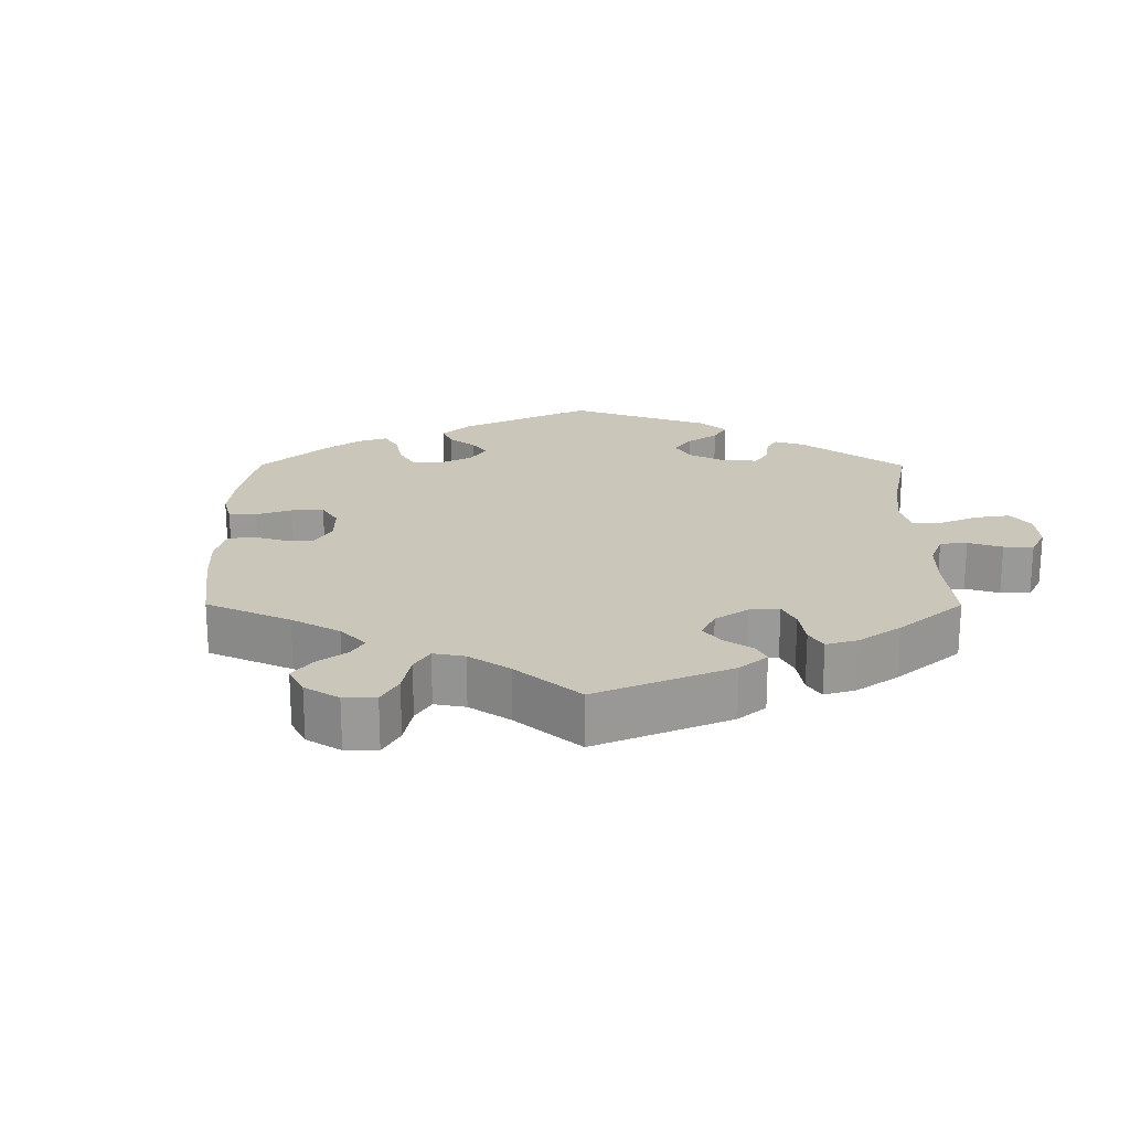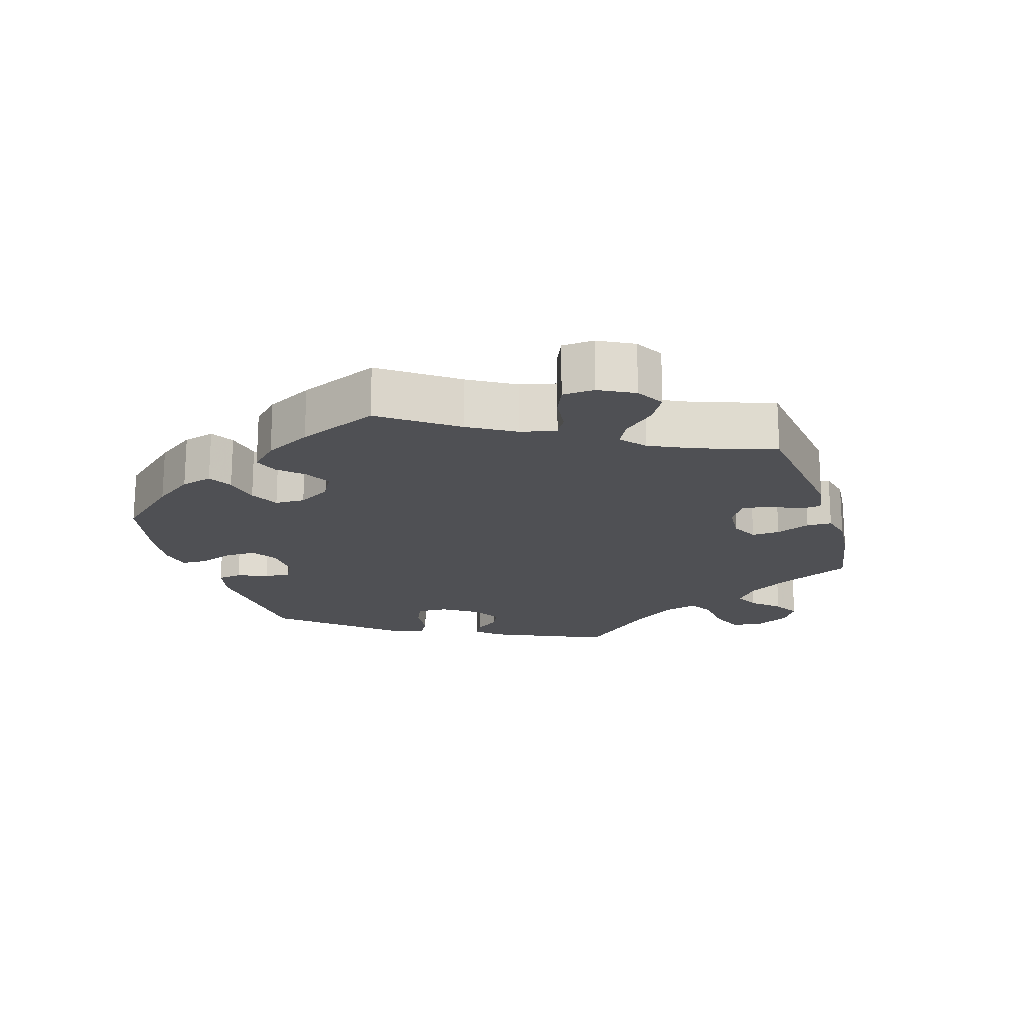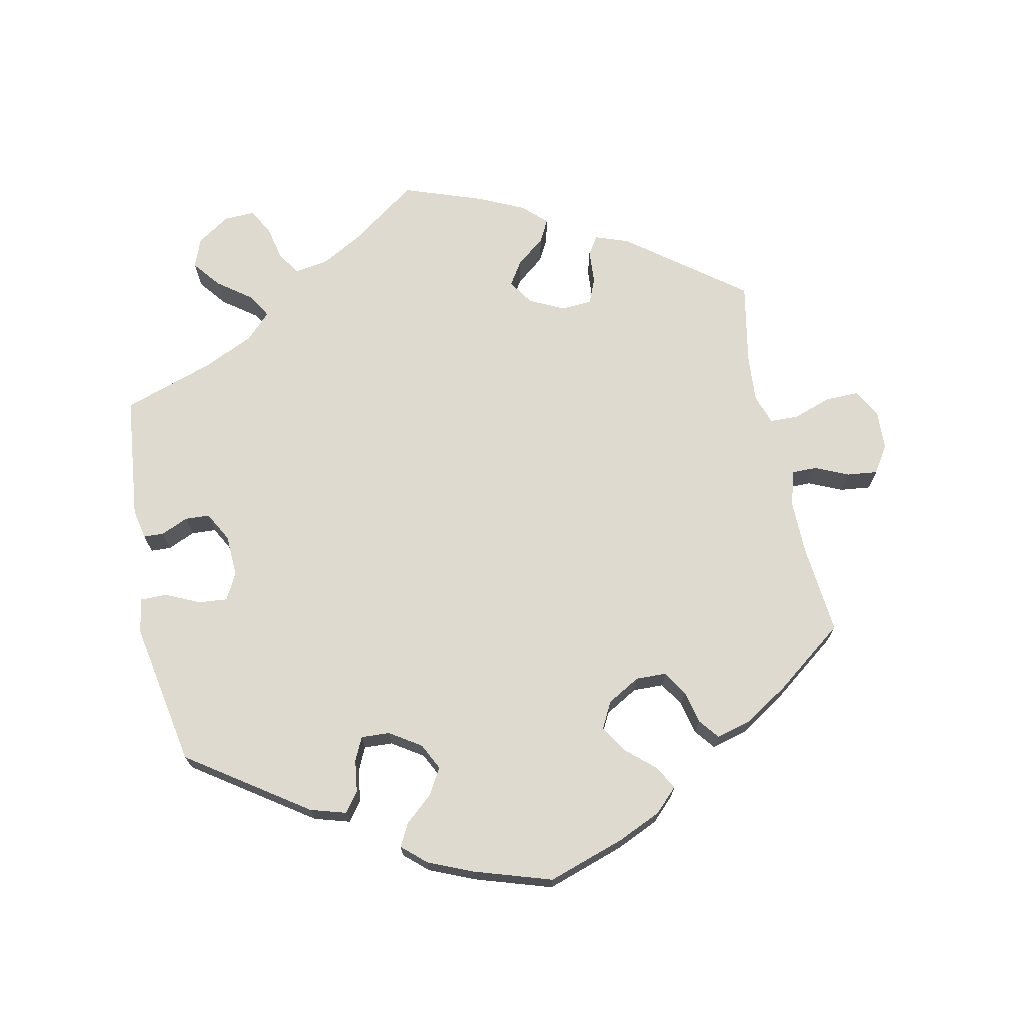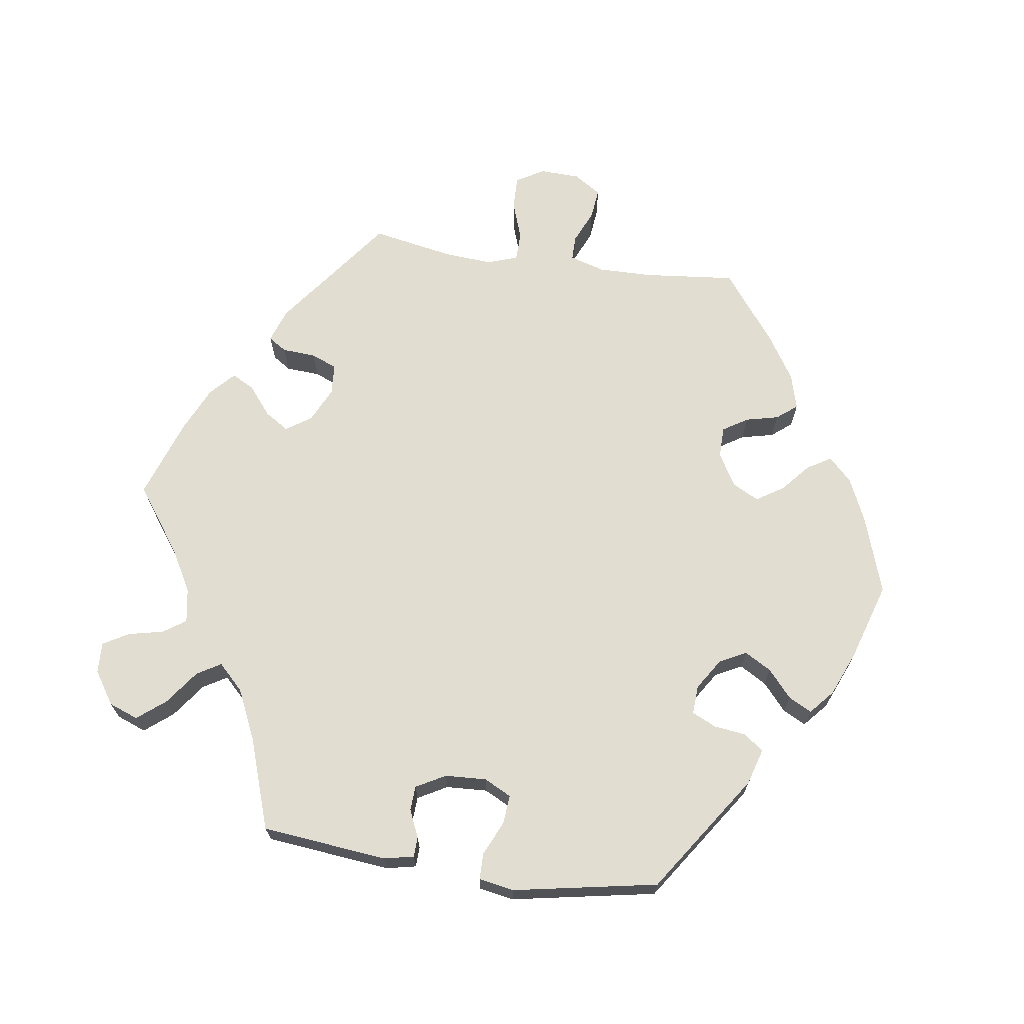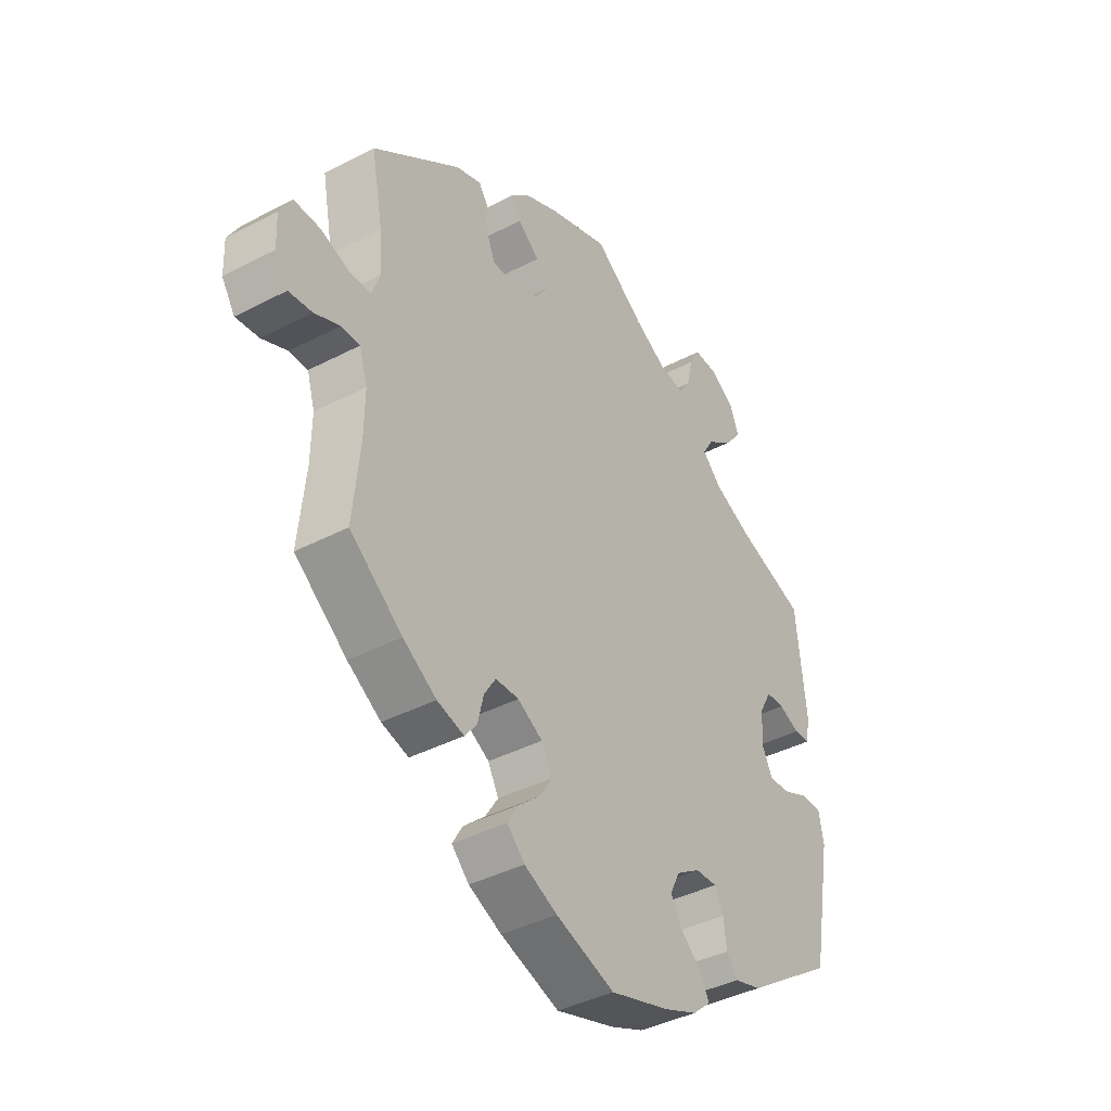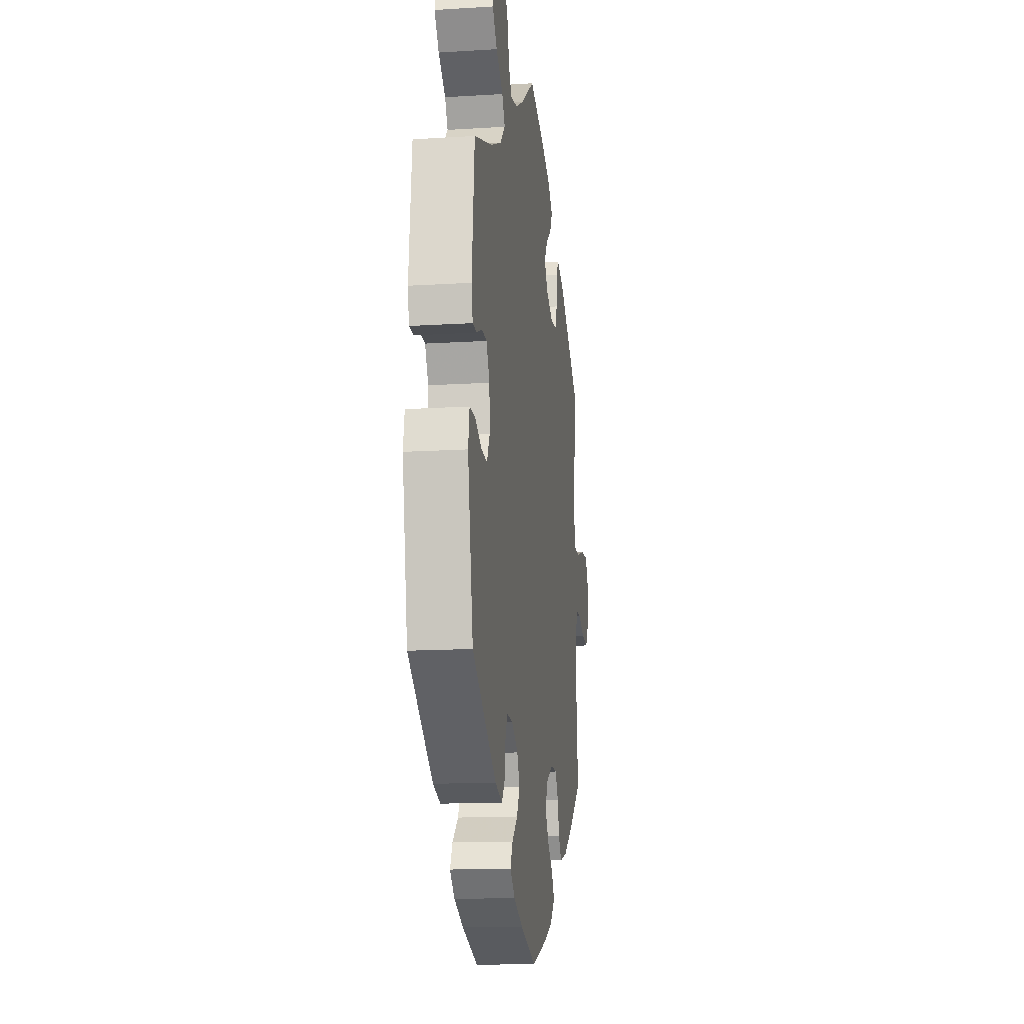
<metadata>
{"format":"obj","ext":"obj","renderer":"f3d","projection":"perspective","resolution":1024,"background":"white","views":[{"elev":21.1,"azim":-59.9,"up":"+Y"},{"elev":-19.1,"azim":-102.7,"up":"+Y"},{"elev":70.7,"azim":168.4,"up":"+Y"},{"elev":68.6,"azim":98.2,"up":"+Y"},{"elev":-40.3,"azim":-57.3,"up":"+Z"},{"elev":-14.6,"azim":97.8,"up":"+Z"}]}
</metadata>
<code>
v 0.095 0.07 0.51
v 0.154 0.07 0.477
v 0.203 0.07 0.469
v 0.225 0.07 0.501
v 0.236 0.07 0.551
v 0.257 0.07 0.588
v 0.301 0.07 0.586
v 0.348 0.07 0.555
v 0.364 0.07 0.513
v 0.332 0.07 0.473
v 0.283 0.07 0.437
v 0.263 0.07 0.403
v 0.299 0.07 0.367
v 0.371 0.07 0.334
v 0.501 0.07 0.29
v 0.52 0.07 0.111
v 0.511 0.07 0.068
v 0.482 0.07 0.067
v 0.443 0.07 0.084
v 0.408 0.07 0.082
v 0.385 0.07 0.04
v 0.382 0.07 -0.019
v 0.402 0.07 -0.058
v 0.444 0.07 -0.054
v 0.492 0.07 -0.032
v 0.53 0.07 -0.032
v 0.539 0.07 -0.082
v 0.501 0.07 -0.289
v 0.331 0.07 -0.405
v 0.28 0.07 -0.42
v 0.259 0.07 -0.392
v 0.253 0.07 -0.346
v 0.237 0.07 -0.312
v 0.196 0.07 -0.314
v 0.151 0.07 -0.343
v 0.132 0.07 -0.381
v 0.154 0.07 -0.419
v 0.193 0.07 -0.453
v 0.21 0.07 -0.486
v 0.176 0.07 -0.516
v 0.112 0.07 -0.543
v 0.001 0.07 -0.578
v -0.11 0.07 -0.541
v -0.172 0.07 -0.513
v -0.205 0.07 -0.48
v -0.185 0.07 -0.446
v -0.145 0.07 -0.411
v -0.12 0.07 -0.372
v -0.14 0.07 -0.334
v -0.187 0.07 -0.307
v -0.231 0.07 -0.308
v -0.253 0.07 -0.343
v -0.264 0.07 -0.39
v -0.287 0.07 -0.419
v -0.338 0.07 -0.405
v -0.401 0.07 -0.365
v -0.5 0.07 -0.289
v -0.487 0.07 -0.159
v -0.486 0.07 -0.081
v -0.501 0.07 -0.031
v -0.536 0.07 -0.031
v -0.584 0.07 -0.052
v -0.628 0.07 -0.057
v -0.653 0.07 -0.018
v -0.655 0.07 0.039
v -0.632 0.07 0.079
v -0.584 0.07 0.078
v -0.529 0.07 0.059
v -0.488 0.07 0.06
v -0.473 0.07 0.103
v -0.478 0.07 0.172
v -0.5 0.07 0.289
v -0.334 0.07 0.414
v -0.286 0.07 0.431
v -0.269 0.07 0.405
v -0.266 0.07 0.357
v -0.251 0.07 0.32
v -0.207 0.07 0.317
v -0.157 0.07 0.341
v -0.133 0.07 0.377
v -0.155 0.07 0.411
v -0.196 0.07 0.444
v -0.213 0.07 0.476
v -0.179 0.07 0.508
v -0.114 0.07 0.538
v 0 0.07 0.578
v 0.095 0 0.51
v 0.154 0 0.477
v 0.203 0 0.469
v 0.225 0 0.501
v 0.236 0 0.551
v 0.257 0 0.588
v 0.301 0 0.586
v 0.348 0 0.555
v 0.364 0 0.513
v 0.332 0 0.473
v 0.283 0 0.437
v 0.263 0 0.403
v 0.299 0 0.367
v 0.371 0 0.334
v 0.501 0 0.29
v 0.52 0 0.111
v 0.511 0 0.068
v 0.482 0 0.067
v 0.443 0 0.084
v 0.408 0 0.082
v 0.385 0 0.04
v 0.382 0 -0.019
v 0.402 0 -0.058
v 0.444 0 -0.054
v 0.492 0 -0.032
v 0.53 0 -0.032
v 0.539 0 -0.082
v 0.501 0 -0.289
v 0.331 0 -0.405
v 0.28 0 -0.42
v 0.259 0 -0.392
v 0.253 0 -0.346
v 0.237 0 -0.312
v 0.196 0 -0.314
v 0.151 0 -0.343
v 0.132 0 -0.381
v 0.154 0 -0.419
v 0.193 0 -0.453
v 0.21 0 -0.486
v 0.176 0 -0.516
v 0.112 0 -0.543
v 0.001 0 -0.578
v -0.11 0 -0.541
v -0.172 0 -0.513
v -0.205 0 -0.48
v -0.185 0 -0.446
v -0.145 0 -0.411
v -0.12 0 -0.372
v -0.14 0 -0.334
v -0.187 0 -0.307
v -0.231 0 -0.308
v -0.253 0 -0.343
v -0.264 0 -0.39
v -0.287 0 -0.419
v -0.338 0 -0.405
v -0.401 0 -0.365
v -0.5 0 -0.289
v -0.487 0 -0.159
v -0.486 0 -0.081
v -0.501 0 -0.031
v -0.536 0 -0.031
v -0.584 0 -0.052
v -0.628 0 -0.057
v -0.653 0 -0.018
v -0.655 0 0.039
v -0.632 0 0.079
v -0.584 0 0.078
v -0.529 0 0.059
v -0.488 0 0.06
v -0.473 0 0.103
v -0.478 0 0.172
v -0.5 0 0.289
v -0.334 0 0.414
v -0.286 0 0.431
v -0.269 0 0.405
v -0.266 0 0.357
v -0.251 0 0.32
v -0.207 0 0.317
v -0.157 0 0.341
v -0.133 0 0.377
v -0.155 0 0.411
v -0.196 0 0.444
v -0.213 0 0.476
v -0.179 0 0.508
v -0.114 0 0.538
v 0 0 0.578
f 85 86 1
f 84 85 1 2
f 81 82 83 84
f 80 81 84 2
f 79 80 2 3
f 78 79 3
f 73 74 75 76
f 71 72 73 76
f 70 71 76 77
f 69 70 77 78
f 65 66 67 68
f 65 68 69
f 64 65 69
f 61 62 63 64
f 60 61 64 69
f 59 60 69 78
f 55 56 57 58
f 52 53 54 55
f 51 52 55 58
f 50 51 58 59
f 44 45 46 47
f 44 47 48
f 43 44 48
f 42 43 48
f 41 42 48 49
f 37 38 39 40
f 36 37 40 41
f 29 30 31 32
f 29 32 33
f 28 29 33
f 27 28 33 34
f 24 25 26 27
f 23 24 27 34
f 16 17 18 19
f 14 15 16 19
f 13 14 19 20
f 12 13 20 21
f 8 9 10 11
f 8 11 12
f 7 8 12
f 4 5 6 7
f 3 4 7 12
f 49 50 59 78
f 36 41 49 78
f 35 36 78 3
f 22 23 34 35
f 21 22 35
f 3 12 21 35
f 87 172 171
f 88 87 171 170
f 170 169 168 167
f 88 170 167 166
f 89 88 166 165
f 89 165 164
f 162 161 160 159
f 162 159 158 157
f 163 162 157 156
f 164 163 156 155
f 154 153 152 151
f 155 154 151
f 155 151 150
f 150 149 148 147
f 155 150 147 146
f 164 155 146 145
f 144 143 142 141
f 141 140 139 138
f 144 141 138 137
f 145 144 137 136
f 133 132 131 130
f 134 133 130
f 134 130 129
f 134 129 128
f 135 134 128 127
f 126 125 124 123
f 127 126 123 122
f 118 117 116 115
f 119 118 115
f 119 115 114
f 120 119 114 113
f 113 112 111 110
f 120 113 110 109
f 105 104 103 102
f 105 102 101 100
f 106 105 100 99
f 107 106 99 98
f 97 96 95 94
f 98 97 94
f 98 94 93
f 93 92 91 90
f 98 93 90 89
f 164 145 136 135
f 164 135 127 122
f 89 164 122 121
f 121 120 109 108
f 121 108 107
f 121 107 98 89
f 1 87 88 2
f 2 88 89 3
f 3 89 90 4
f 4 90 91 5
f 5 91 92 6
f 6 92 93 7
f 7 93 94 8
f 8 94 95 9
f 9 95 96 10
f 10 96 97 11
f 11 97 98 12
f 12 98 99 13
f 13 99 100 14
f 14 100 101 15
f 15 101 102 16
f 16 102 103 17
f 17 103 104 18
f 18 104 105 19
f 19 105 106 20
f 20 106 107 21
f 21 107 108 22
f 22 108 109 23
f 23 109 110 24
f 24 110 111 25
f 25 111 112 26
f 26 112 113 27
f 27 113 114 28
f 28 114 115 29
f 29 115 116 30
f 30 116 117 31
f 31 117 118 32
f 32 118 119 33
f 33 119 120 34
f 34 120 121 35
f 35 121 122 36
f 36 122 123 37
f 37 123 124 38
f 38 124 125 39
f 39 125 126 40
f 40 126 127 41
f 41 127 128 42
f 42 128 129 43
f 43 129 130 44
f 44 130 131 45
f 45 131 132 46
f 46 132 133 47
f 47 133 134 48
f 48 134 135 49
f 49 135 136 50
f 50 136 137 51
f 51 137 138 52
f 52 138 139 53
f 53 139 140 54
f 54 140 141 55
f 55 141 142 56
f 56 142 143 57
f 57 143 144 58
f 58 144 145 59
f 59 145 146 60
f 60 146 147 61
f 61 147 148 62
f 62 148 149 63
f 63 149 150 64
f 64 150 151 65
f 65 151 152 66
f 66 152 153 67
f 67 153 154 68
f 68 154 155 69
f 69 155 156 70
f 70 156 157 71
f 71 157 158 72
f 72 158 159 73
f 73 159 160 74
f 74 160 161 75
f 75 161 162 76
f 76 162 163 77
f 77 163 164 78
f 78 164 165 79
f 79 165 166 80
f 80 166 167 81
f 81 167 168 82
f 82 168 169 83
f 83 169 170 84
f 84 170 171 85
f 85 171 172 86
f 86 172 87 1

</code>
